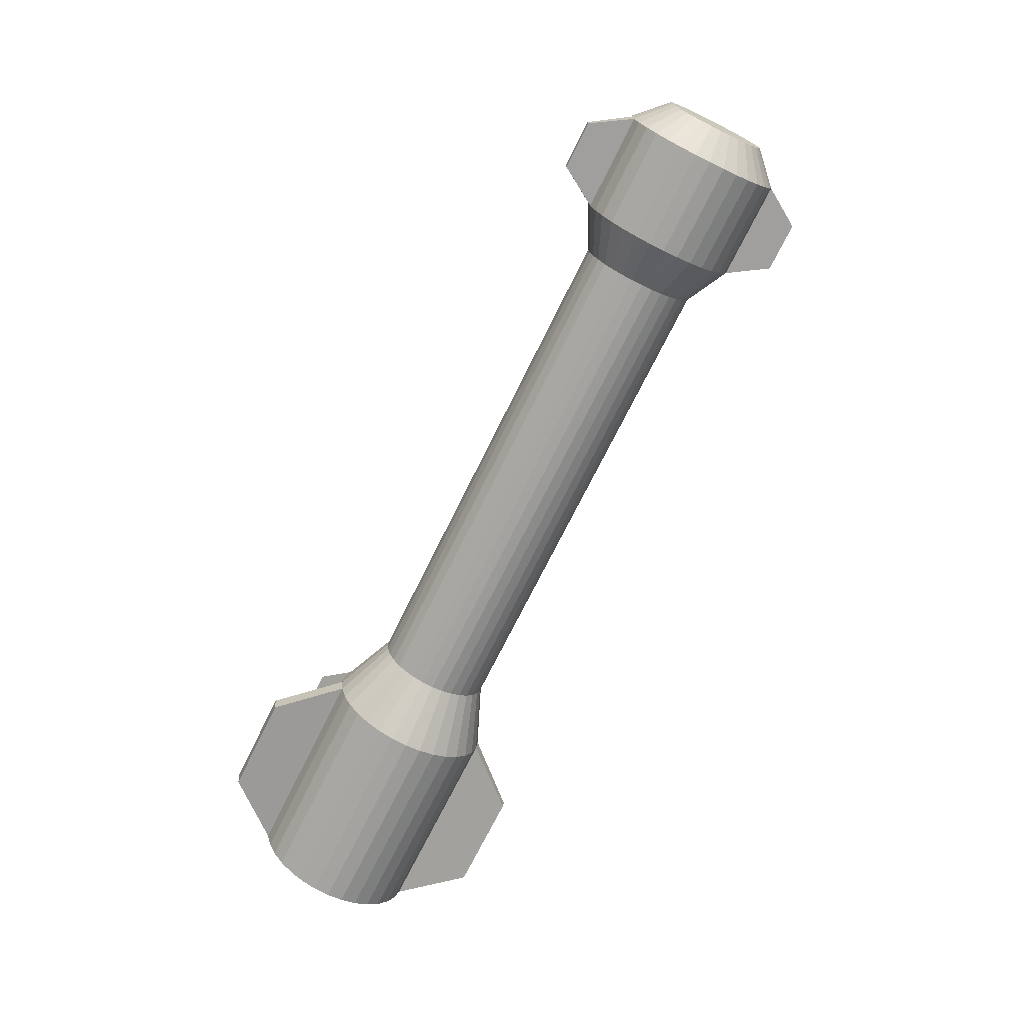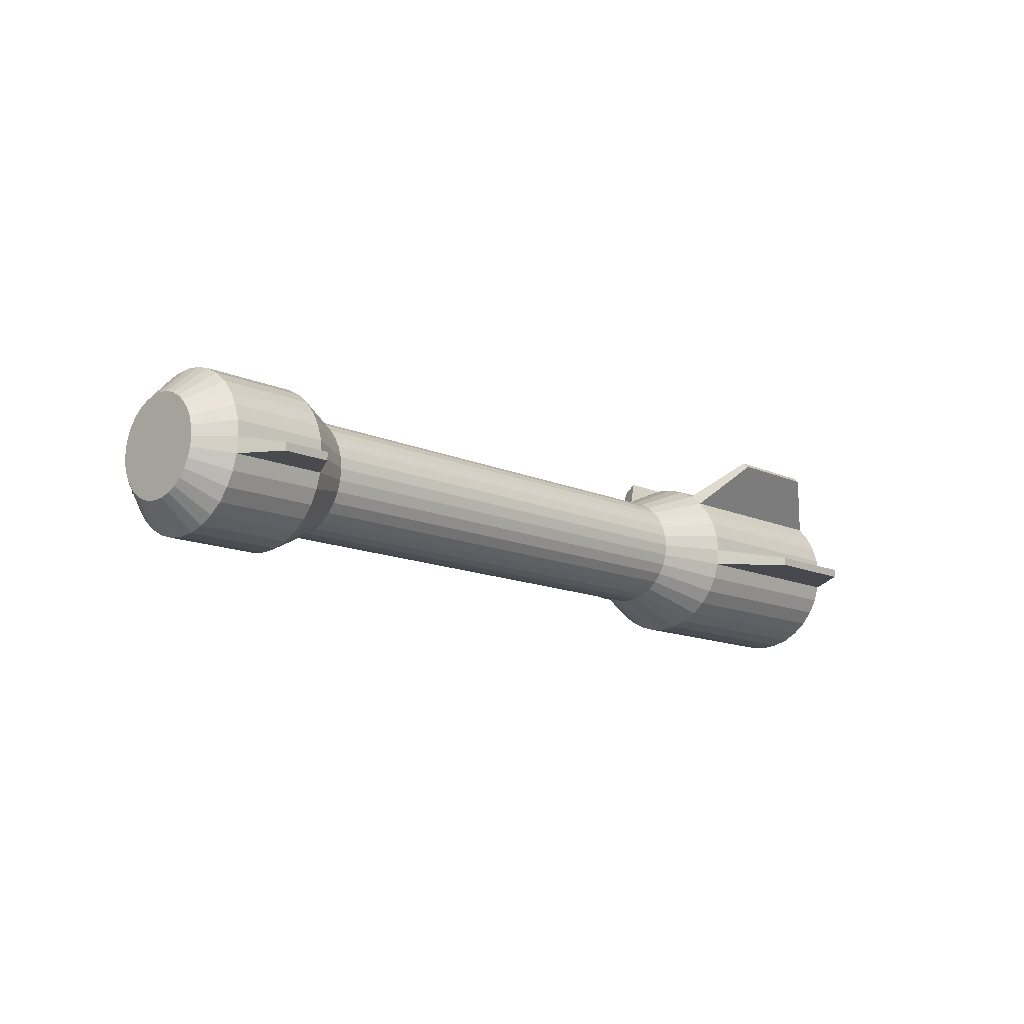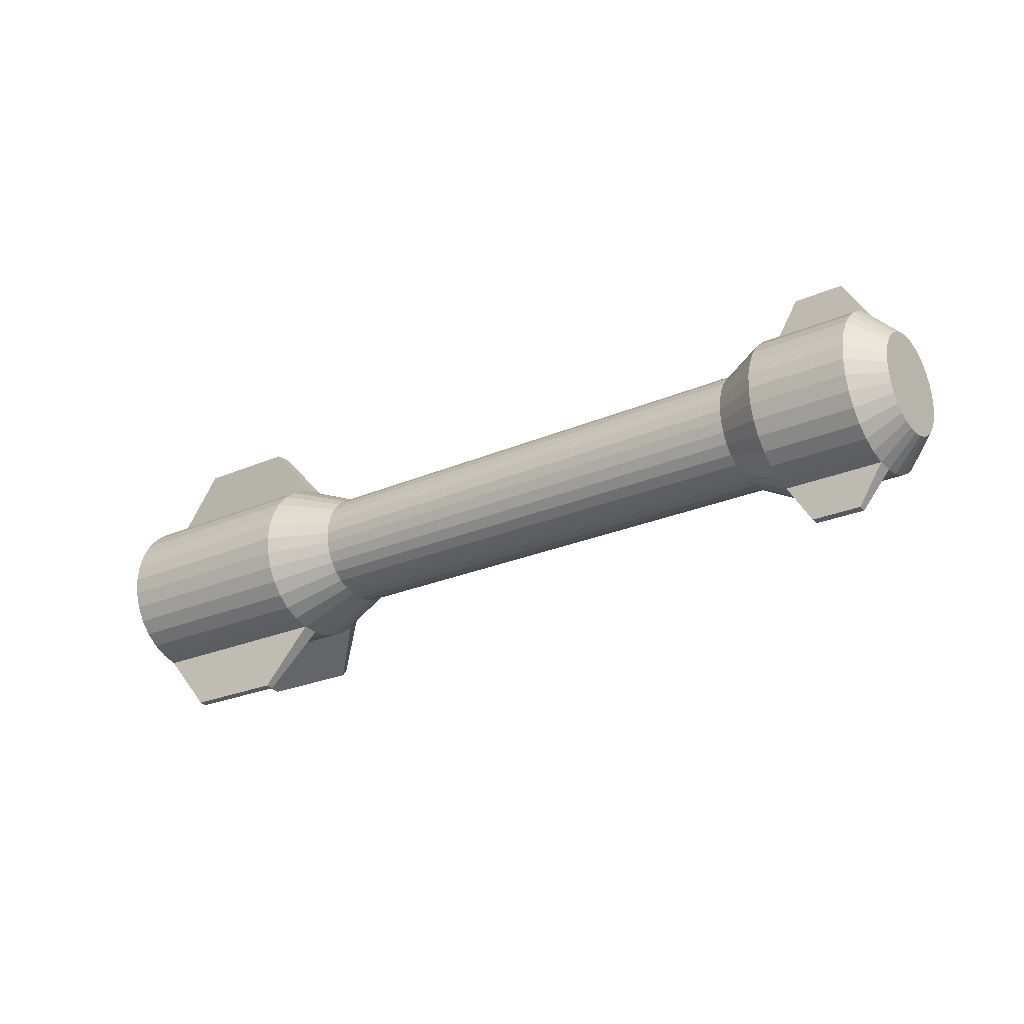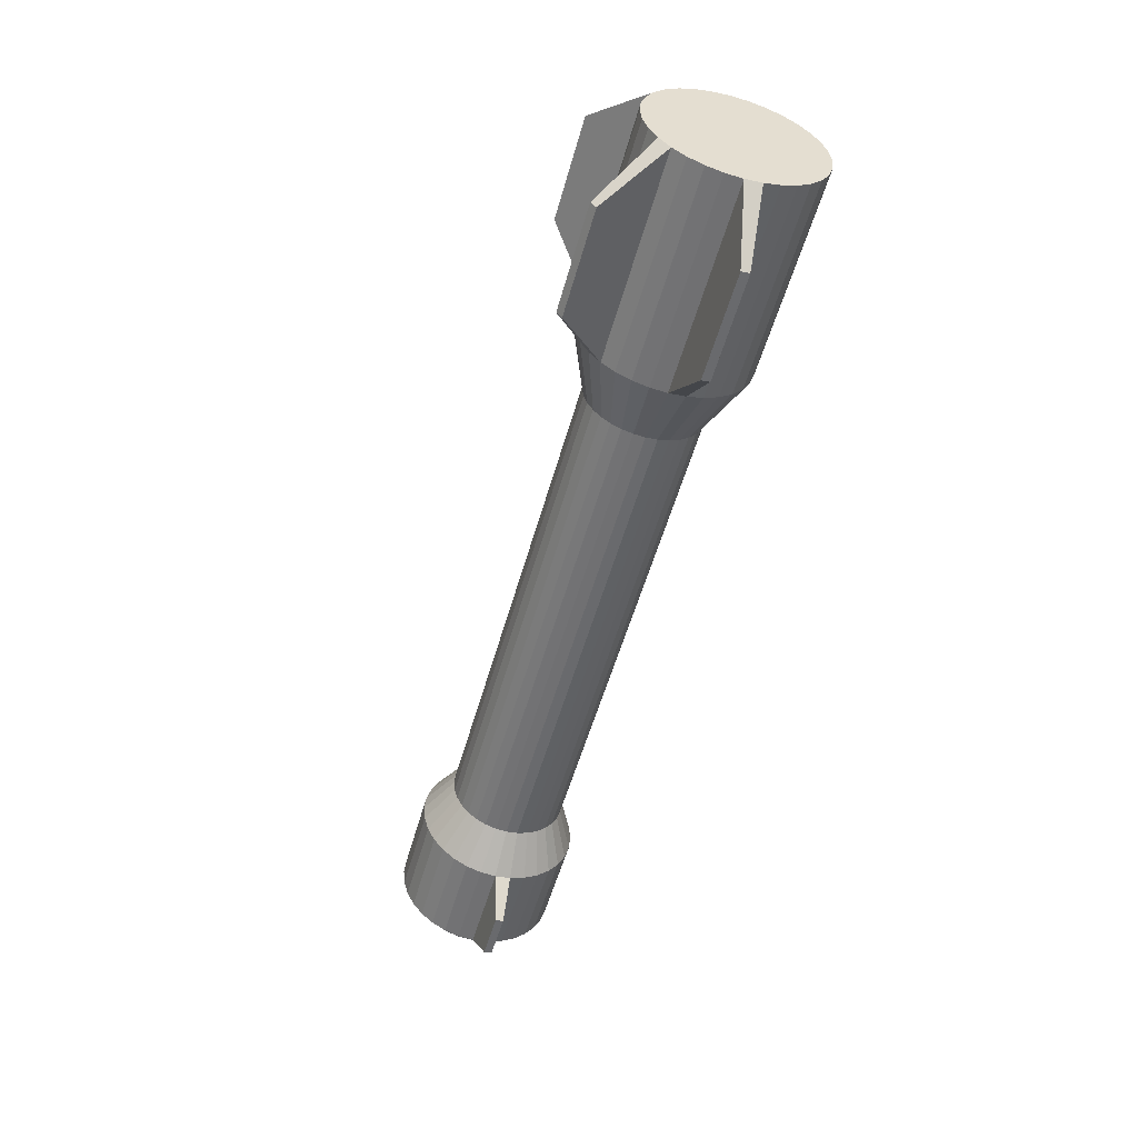
<metadata>
{"format":"obj","ext":"obj","renderer":"f3d","projection":"perspective","resolution":1024,"background":"white","views":[{"elev":-71.4,"azim":63.8,"up":"+Y"},{"elev":-12.9,"azim":133.6,"up":"+Y"},{"elev":-24.6,"azim":35.7,"up":"+Z"},{"elev":-54.2,"azim":-105.5,"up":"+Z"}]}
</metadata>
<code>
o Cylinder
v -0.6269 0.1469 0
v 0.6269 0.1469 -0
v -0.6269 0.1441 -0.02865
v 0.6269 0.1441 -0.02865
v -0.6269 0.1357 -0.05621
v 0.6269 0.1357 -0.05621
v -0.6269 0.1221 -0.0816
v 0.6269 0.1221 -0.0816
v -0.6269 0.1039 -0.1039
v 0.6269 0.1039 -0.1039
v -0.6269 0.0816 -0.1221
v 0.6269 0.0816 -0.1221
v -0.6269 0.05621 -0.1357
v 0.6269 0.05621 -0.1357
v -0.6269 0.02865 -0.1441
v 0.6269 0.02865 -0.1441
v -0.6269 0 -0.1469
v 0.6269 -0 -0.1469
v -0.6269 -0.02865 -0.1441
v 0.6269 -0.02865 -0.1441
v -0.6269 -0.05621 -0.1357
v 0.6269 -0.05621 -0.1357
v -0.6269 -0.0816 -0.1221
v 0.6269 -0.0816 -0.1221
v -0.6269 -0.1039 -0.1039
v 0.6269 -0.1039 -0.1039
v -0.6269 -0.1221 -0.0816
v 0.6269 -0.1221 -0.0816
v -0.6269 -0.1357 -0.05621
v 0.6269 -0.1357 -0.05621
v -0.6269 -0.1441 -0.02865
v 0.6269 -0.1441 -0.02865
v -0.6269 -0.1469 0
v 0.6269 -0.1469 0
v -0.6269 -0.1441 0.02865
v 0.6269 -0.1441 0.02865
v -0.6269 -0.1357 0.05621
v 0.6269 -0.1357 0.05621
v -0.6269 -0.1221 0.0816
v 0.6269 -0.1221 0.0816
v -0.6269 -0.1039 0.1039
v 0.6269 -0.1039 0.1039
v -0.6269 -0.0816 0.1221
v 0.6269 -0.0816 0.1221
v -0.6269 -0.05621 0.1357
v 0.6269 -0.05621 0.1357
v -0.6269 -0.02865 0.1441
v 0.6269 -0.02865 0.1441
v -0.6269 0 0.1469
v 0.6269 0 0.1469
v -0.6269 0.02865 0.1441
v 0.6269 0.02865 0.1441
v -0.6269 0.05621 0.1357
v 0.6269 0.05621 0.1357
v -0.6269 0.0816 0.1221
v 0.6269 0.0816 0.1221
v -0.6269 0.1039 0.1039
v 0.6269 0.1039 0.1039
v -0.6269 0.1221 0.0816
v 0.6269 0.1221 0.0816
v -0.6269 0.1357 0.05621
v 0.6269 0.1357 0.05621
v -0.6269 0.1441 0.02865
v 0.6269 0.1441 0.02865
v 0.7366 0.1992 -0.03962
v 0.7366 0.2031 0
v 0.7366 0.1876 -0.07772
v 0.7366 0.1689 -0.1128
v 0.7366 0.1436 -0.1436
v 0.7366 0.1128 -0.1689
v 0.7366 0.07772 -0.1876
v 0.7366 0.03962 -0.1992
v 0.7366 -0 -0.2031
v 0.7366 -0.03962 -0.1992
v 0.7366 -0.07772 -0.1876
v 0.7366 -0.1128 -0.1689
v 0.7366 -0.1436 -0.1436
v 0.7366 -0.1689 -0.1128
v 0.7366 -0.1876 -0.07772
v 0.7366 -0.1992 -0.03962
v 0.7366 -0.2031 0
v 0.7366 -0.1992 0.03962
v 0.7366 -0.1876 0.07772
v 0.7366 -0.1689 0.1128
v 0.7366 -0.1436 0.1436
v 0.7366 -0.1128 0.1689
v 0.7366 -0.07772 0.1876
v 0.7366 -0.03962 0.1992
v 0.7366 0 0.2031
v 0.7366 0.03962 0.1992
v 0.7366 0.07772 0.1876
v 0.7366 0.1128 0.1689
v 0.7366 0.1436 0.1436
v 0.7366 0.1689 0.1128
v 0.7366 0.1876 0.07772
v 0.7366 0.1992 0.03962
v 0.9824 0.1992 -0.03962
v 0.9824 0.2031 0
v 0.9824 0.1876 -0.07772
v 0.9824 0.1689 -0.1128
v 0.9824 0.1436 -0.1436
v 0.9824 0.1128 -0.1689
v 0.9824 0.07772 -0.1876
v 0.9824 0.03962 -0.1992
v 0.9824 -0 -0.2031
v 0.9824 -0.03962 -0.1992
v 0.9824 -0.07772 -0.1876
v 0.9824 -0.1128 -0.1689
v 0.9824 -0.1436 -0.1436
v 0.9824 -0.1689 -0.1128
v 0.9824 -0.1876 -0.07772
v 0.9824 -0.1992 -0.03962
v 0.9824 -0.2031 0
v 0.9824 -0.1992 0.03962
v 0.9824 -0.1876 0.07772
v 0.9824 -0.1689 0.1128
v 0.9824 -0.1436 0.1436
v 0.9824 -0.1128 0.1689
v 0.9824 -0.07772 0.1876
v 0.9824 -0.03962 0.1992
v 0.9824 0 0.2031
v 0.9824 0.03962 0.1992
v 0.9824 0.07772 0.1876
v 0.9824 0.1128 0.1689
v 0.9824 0.1436 0.1436
v 0.9824 0.1689 0.1128
v 0.9824 0.1876 0.07772
v 0.9824 0.1992 0.03962
v 1.058 0.1266 -0.02519
v 1.058 0.1291 0
v 1.058 0.1193 -0.04941
v 1.058 0.1074 -0.07173
v 1.058 0.0913 -0.0913
v 1.058 0.07173 -0.1074
v 1.058 0.04941 -0.1193
v 1.058 0.02519 -0.1266
v 1.058 -0 -0.1291
v 1.058 -0.02519 -0.1266
v 1.058 -0.04941 -0.1193
v 1.058 -0.07173 -0.1074
v 1.058 -0.0913 -0.0913
v 1.058 -0.1074 -0.07173
v 1.058 -0.1193 -0.04941
v 1.058 -0.1266 -0.02519
v 1.058 -0.1291 0
v 1.058 -0.1266 0.02519
v 1.058 -0.1193 0.04941
v 1.058 -0.1074 0.07173
v 1.058 -0.0913 0.0913
v 1.058 -0.07173 0.1074
v 1.058 -0.04941 0.1193
v 1.058 -0.02519 0.1266
v 1.058 0 0.1291
v 1.058 0.02519 0.1266
v 1.058 0.04941 0.1193
v 1.058 0.07173 0.1074
v 1.058 0.0913 0.0913
v 1.058 0.1074 0.07173
v 1.058 0.1193 0.04941
v 1.058 0.1266 0.02519
v -0.7889 0.2148 0
v -0.7889 0.2106 -0.0419
v -0.7889 0.1984 -0.08218
v -0.7889 0.1786 -0.1193
v -0.7889 0.1519 -0.1519
v -0.7889 0.1193 -0.1786
v -0.7889 0.08218 -0.1984
v -0.7889 0.0419 -0.2106
v -0.7889 0 -0.2148
v -0.7889 -0.0419 -0.2106
v -0.7889 -0.08218 -0.1984
v -0.7889 -0.1193 -0.1786
v -0.7889 -0.1519 -0.1519
v -0.7889 -0.1786 -0.1193
v -0.7889 -0.1984 -0.08218
v -0.7889 -0.2106 -0.0419
v -0.7889 -0.2148 0
v -0.7889 -0.2106 0.0419
v -0.7889 -0.1984 0.08218
v -0.7889 -0.1786 0.1193
v -0.7889 -0.1519 0.1519
v -0.7889 -0.1193 0.1786
v -0.7889 -0.08218 0.1984
v -0.7889 -0.0419 0.2106
v -0.7889 0 0.2148
v -0.7889 0.0419 0.2106
v -0.7889 0.08218 0.1984
v -0.7889 0.1193 0.1786
v -0.7889 0.1519 0.1519
v -0.7889 0.1786 0.1193
v -0.7889 0.1984 0.08218
v -0.7889 0.2106 0.0419
v -1.312 0.2148 0
v -1.312 0.2106 -0.0419
v -1.312 0.1984 -0.08218
v -1.312 0.1786 -0.1193
v -1.312 0.1519 -0.1519
v -1.312 0.1193 -0.1786
v -1.312 0.08218 -0.1984
v -1.312 0.0419 -0.2106
v -1.312 0 -0.2148
v -1.312 -0.0419 -0.2106
v -1.312 -0.08218 -0.1984
v -1.312 -0.1193 -0.1786
v -1.312 -0.1519 -0.1519
v -1.312 -0.1786 -0.1193
v -1.312 -0.1984 -0.08218
v -1.312 -0.2106 -0.0419
v -1.312 -0.2148 0
v -1.312 -0.2106 0.0419
v -1.312 -0.1984 0.08218
v -1.312 -0.1786 0.1193
v -1.312 -0.1519 0.1519
v -1.312 -0.1193 0.1786
v -1.312 -0.08218 0.1984
v -1.312 -0.0419 0.2106
v -1.312 0 0.2148
v -1.312 0.0419 0.2106
v -1.312 0.08218 0.1984
v -1.312 0.1193 0.1786
v -1.312 0.1519 0.1519
v -1.312 0.1786 0.1193
v -1.312 0.1984 0.08218
v -1.312 0.2106 0.0419
v -0.9194 -0.0565 0.3589
v -0.9194 -0.0146 0.363
v -1.182 -0.0565 0.3589
v -1.182 -0.0146 0.363
v -0.9196 -0.02518 -0.3632
v -0.9196 -0.04615 -0.3611
v -1.181 -0.02518 -0.3632
v -1.181 -0.04615 -0.3611
v -0.9188 0.2879 -0.2226
v -0.9188 0.2745 -0.239
v -1.182 0.2879 -0.2226
v -1.182 0.2745 -0.239
v -0.9197 0.2681 0.2472
v -0.9197 0.2948 0.2147
v -1.181 0.2681 0.2472
v -1.181 0.2948 0.2147
v 0.7981 -0.03919 -0.2965
v 0.7981 -0.01941 -0.2984
v 0.9208 -0.03919 -0.2965
v 0.9208 -0.01941 -0.2984
v 0.798 -0.01964 0.301
v 0.798 -0.03946 0.299
v 0.921 -0.01964 0.301
v 0.921 -0.03946 0.299
f 2 4 3
f 4 6 5
f 6 8 7
f 8 10 9
f 10 12 11
f 12 14 13
f 14 16 15
f 16 18 17
f 18 20 19
f 20 22 21
f 22 24 23
f 24 26 25
f 26 28 27
f 28 30 29
f 30 32 31
f 32 34 33
f 34 36 35
f 36 38 37
f 38 40 39
f 40 42 41
f 42 44 43
f 44 46 45
f 46 48 47
f 48 50 49
f 50 52 51
f 52 54 53
f 54 56 55
f 56 58 57
f 58 60 59
f 60 62 61
f 62 95 96
f 64 2 1
f 62 64 63
f 47 49 185
f 94 126 127
f 40 84 85
f 18 73 74
f 46 87 88
f 26 24 76
f 52 90 91
f 8 68 69
f 32 30 79
f 58 93 94
f 38 36 82
f 14 71 72
f 64 96 66
f 44 42 85
f 20 74 75
f 48 88 89
f 4 65 67
f 28 26 77
f 54 91 92
f 12 10 69
f 34 32 80
f 60 94 95
f 40 38 83
f 2 66 65
f 16 72 73
f 44 86 87
f 24 22 75
f 52 50 89
f 6 67 68
f 30 28 78
f 56 92 93
f 36 34 81
f 12 70 71
f 128 160 130
f 83 115 116
f 72 104 105
f 92 124 125
f 82 81 113
f 70 102 103
f 90 122 123
f 68 100 101
f 80 79 111
f 88 120 248
f 65 97 99
f 77 109 110
f 87 86 118
f 76 75 107
f 95 127 128
f 84 116 117
f 74 241 243
f 93 125 126
f 83 82 114
f 71 103 104
f 91 123 124
f 69 101 102
f 81 80 112
f 89 121 122
f 67 99 100
f 79 78 110
f 88 87 119
f 66 98 97
f 76 108 109
f 96 128 98
f 85 117 118
f 75 74 106
f 129 158 146
f 118 117 149
f 107 106 138
f 126 158 159
f 116 115 147
f 104 136 137
f 124 156 157
f 114 113 145
f 102 134 135
f 123 122 154
f 100 132 133
f 111 143 144
f 120 152 153
f 97 129 131
f 109 141 142
f 119 118 150
f 107 139 140
f 127 159 160
f 117 116 148
f 105 137 138
f 125 157 158
f 115 114 146
f 103 135 136
f 123 155 156
f 101 133 134
f 113 112 144
f 121 153 154
f 99 131 132
f 111 110 142
f 120 119 151
f 98 130 129
f 109 108 140
f 186 218 217
f 5 163 162
f 25 27 174
f 55 188 187
f 11 166 165
f 31 33 177
f 61 191 190
f 39 180 179
f 3 162 161
f 17 169 168
f 43 45 183
f 23 172 171
f 49 51 186
f 7 164 163
f 27 29 175
f 55 57 189
f 33 35 178
f 13 167 166
f 63 192 191
f 41 181 180
f 19 170 169
f 45 47 184
f 25 173 172
f 51 53 187
f 9 165 164
f 29 31 176
f 59 190 189
f 35 37 179
f 15 168 167
f 1 161 192
f 41 43 182
f 21 171 170
f 217 201 209
f 163 164 196
f 174 175 207
f 183 184 216
f 162 194 193
f 173 205 204
f 192 161 193
f 182 214 213
f 171 203 202
f 191 223 222
f 179 180 212
f 169 201 200
f 189 221 220
f 178 210 209
f 167 199 198
f 187 219 218
f 197 236 234
f 176 208 207
f 184 225 227
f 163 195 194
f 173 174 206
f 183 215 214
f 172 204 203
f 192 224 223
f 180 181 213
f 169 229 231
f 189 237 239
f 179 211 210
f 168 200 199
f 188 220 219
f 166 198 197
f 176 177 209
f 226 228 227
f 217 228 226
f 217 216 227
f 185 226 225
f 230 232 231
f 202 232 230
f 202 201 231
f 170 230 229
f 234 236 235
f 164 233 235
f 196 235 236
f 165 234 233
f 238 240 239
f 190 222 240
f 221 239 240
f 190 238 237
f 242 244 243
f 105 244 242
f 106 243 244
f 73 242 241
f 246 248 247
f 89 245 247
f 121 247 248
f 88 246 245
f 1 2 3
f 3 4 5
f 5 6 7
f 7 8 9
f 9 10 11
f 11 12 13
f 13 14 15
f 15 16 17
f 17 18 19
f 19 20 21
f 21 22 23
f 23 24 25
f 25 26 27
f 27 28 29
f 29 30 31
f 31 32 33
f 33 34 35
f 35 36 37
f 37 38 39
f 39 40 41
f 41 42 43
f 43 44 45
f 45 46 47
f 47 48 49
f 49 50 51
f 51 52 53
f 53 54 55
f 55 56 57
f 57 58 59
f 59 60 61
f 64 62 96
f 63 64 1
f 61 62 63
f 184 47 185
f 95 94 127
f 42 40 85
f 20 18 74
f 48 46 88
f 77 26 76
f 54 52 91
f 10 8 69
f 80 32 79
f 60 58 94
f 83 38 82
f 16 14 72
f 2 64 66
f 86 44 85
f 22 20 75
f 50 48 89
f 6 4 67
f 78 28 77
f 56 54 92
f 70 12 69
f 81 34 80
f 62 60 95
f 84 40 83
f 4 2 65
f 18 16 73
f 46 44 87
f 76 24 75
f 90 52 89
f 8 6 68
f 79 30 78
f 58 56 93
f 82 36 81
f 14 12 71
f 98 128 130
f 84 83 116
f 73 72 105
f 93 92 125
f 114 82 113
f 71 70 103
f 91 90 123
f 69 68 101
f 112 80 111
f 246 88 248
f 67 65 99
f 78 77 110
f 119 87 118
f 108 76 107
f 96 95 128
f 85 84 117
f 106 74 243
f 94 93 126
f 115 83 114
f 72 71 104
f 92 91 124
f 70 69 102
f 113 81 112
f 90 89 122
f 68 67 100
f 111 79 110
f 120 88 119
f 65 66 97
f 77 76 109
f 66 96 98
f 86 85 118
f 107 75 106
f 132 131 129
f 134 133 132
f 136 135 134
f 134 137 136
f 142 139 138
f 142 141 140
f 144 143 142
f 142 145 144
f 148 147 146
f 150 149 148
f 152 151 150
f 154 153 152
f 158 155 154
f 158 157 156
f 129 159 158
f 129 130 160
f 138 132 129
f 138 137 134
f 142 140 139
f 146 145 142
f 154 148 146
f 154 152 150
f 158 156 155
f 129 160 159
f 138 134 132
f 129 142 138
f 154 150 148
f 146 158 154
f 146 142 129
f 150 118 149
f 139 107 138
f 127 126 159
f 148 116 147
f 105 104 137
f 125 124 157
f 146 114 145
f 103 102 135
f 155 123 154
f 101 100 133
f 112 111 144
f 121 120 153
f 99 97 131
f 110 109 142
f 151 119 150
f 108 107 140
f 128 127 160
f 149 117 148
f 106 105 138
f 126 125 158
f 147 115 146
f 104 103 136
f 124 123 156
f 102 101 134
f 145 113 144
f 122 121 154
f 100 99 132
f 143 111 142
f 152 120 151
f 97 98 129
f 141 109 140
f 185 186 217
f 3 5 162
f 173 25 174
f 53 55 187
f 9 11 165
f 176 31 177
f 59 61 190
f 37 39 179
f 1 3 161
f 15 17 168
f 182 43 183
f 21 23 171
f 185 49 186
f 5 7 163
f 174 27 175
f 188 55 189
f 177 33 178
f 11 13 166
f 61 63 191
f 39 41 180
f 17 19 169
f 183 45 184
f 23 25 172
f 186 51 187
f 7 9 164
f 175 29 176
f 57 59 189
f 178 35 179
f 13 15 167
f 63 1 192
f 181 41 182
f 19 21 170
f 223 224 193
f 221 222 223
f 219 220 221
f 217 218 219
f 215 216 217
f 213 214 215
f 211 212 213
f 209 210 211
f 207 208 209
f 209 206 207
f 203 204 205
f 201 202 203
f 199 200 201
f 201 198 199
f 195 196 197
f 197 194 195
f 217 223 193
f 217 219 221
f 213 215 217
f 217 211 213
f 205 206 209
f 201 203 205
f 197 198 201
f 193 194 197
f 217 221 223
f 209 211 217
f 201 205 209
f 193 197 201
f 201 217 193
f 195 163 196
f 206 174 207
f 215 183 216
f 161 162 193
f 172 173 204
f 224 192 193
f 181 182 213
f 170 171 202
f 190 191 222
f 211 179 212
f 168 169 200
f 188 189 220
f 177 178 209
f 166 167 198
f 186 187 218
f 165 197 234
f 175 176 207
f 216 184 227
f 162 163 194
f 205 173 206
f 182 183 214
f 171 172 203
f 191 192 223
f 212 180 213
f 201 169 231
f 221 189 239
f 178 179 210
f 167 168 199
f 187 188 219
f 165 166 197
f 208 176 209
f 225 226 227
f 185 217 226
f 228 217 227
f 184 185 225
f 229 230 231
f 170 202 230
f 232 202 231
f 169 170 229
f 233 234 235
f 196 164 235
f 197 196 236
f 164 165 233
f 237 238 239
f 238 190 240
f 222 221 240
f 189 190 237
f 241 242 243
f 73 105 242
f 105 106 244
f 74 73 241
f 245 246 247
f 121 89 247
f 120 121 248
f 89 88 245

</code>
